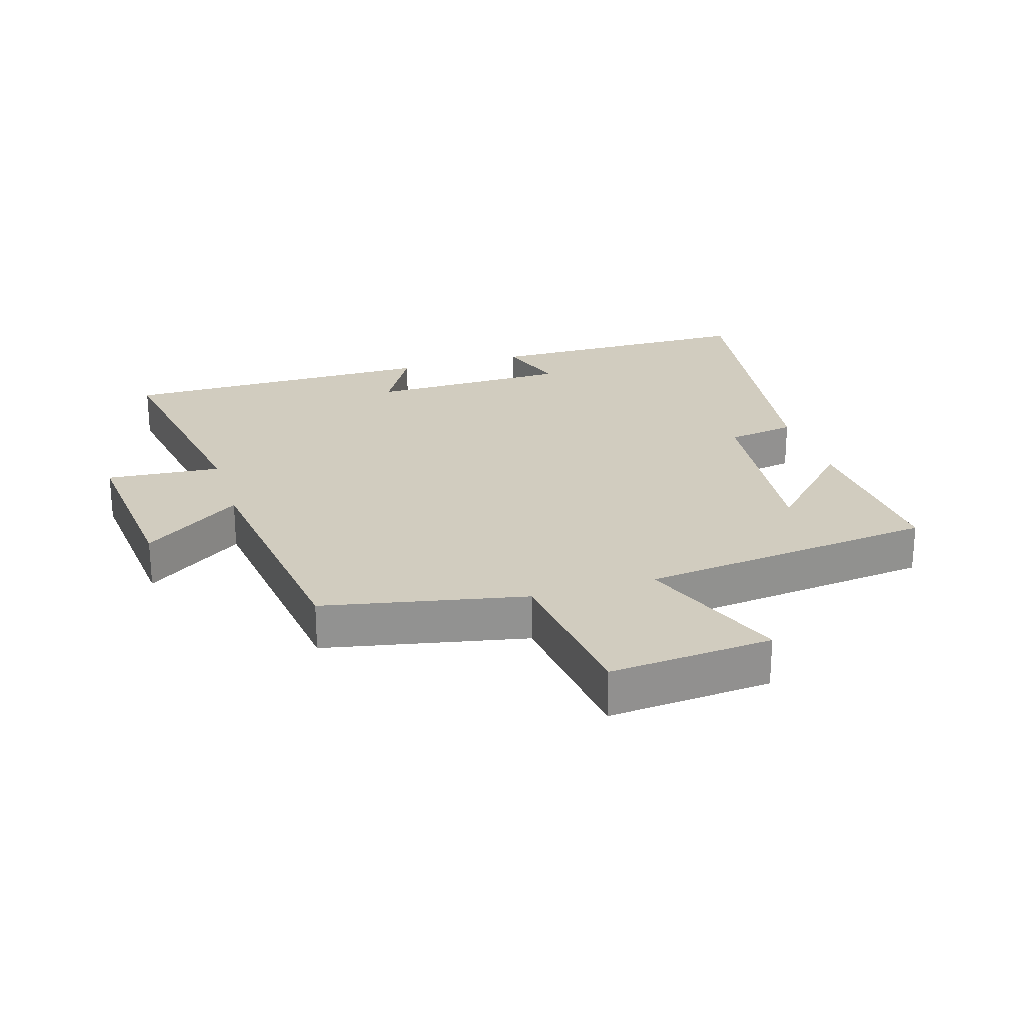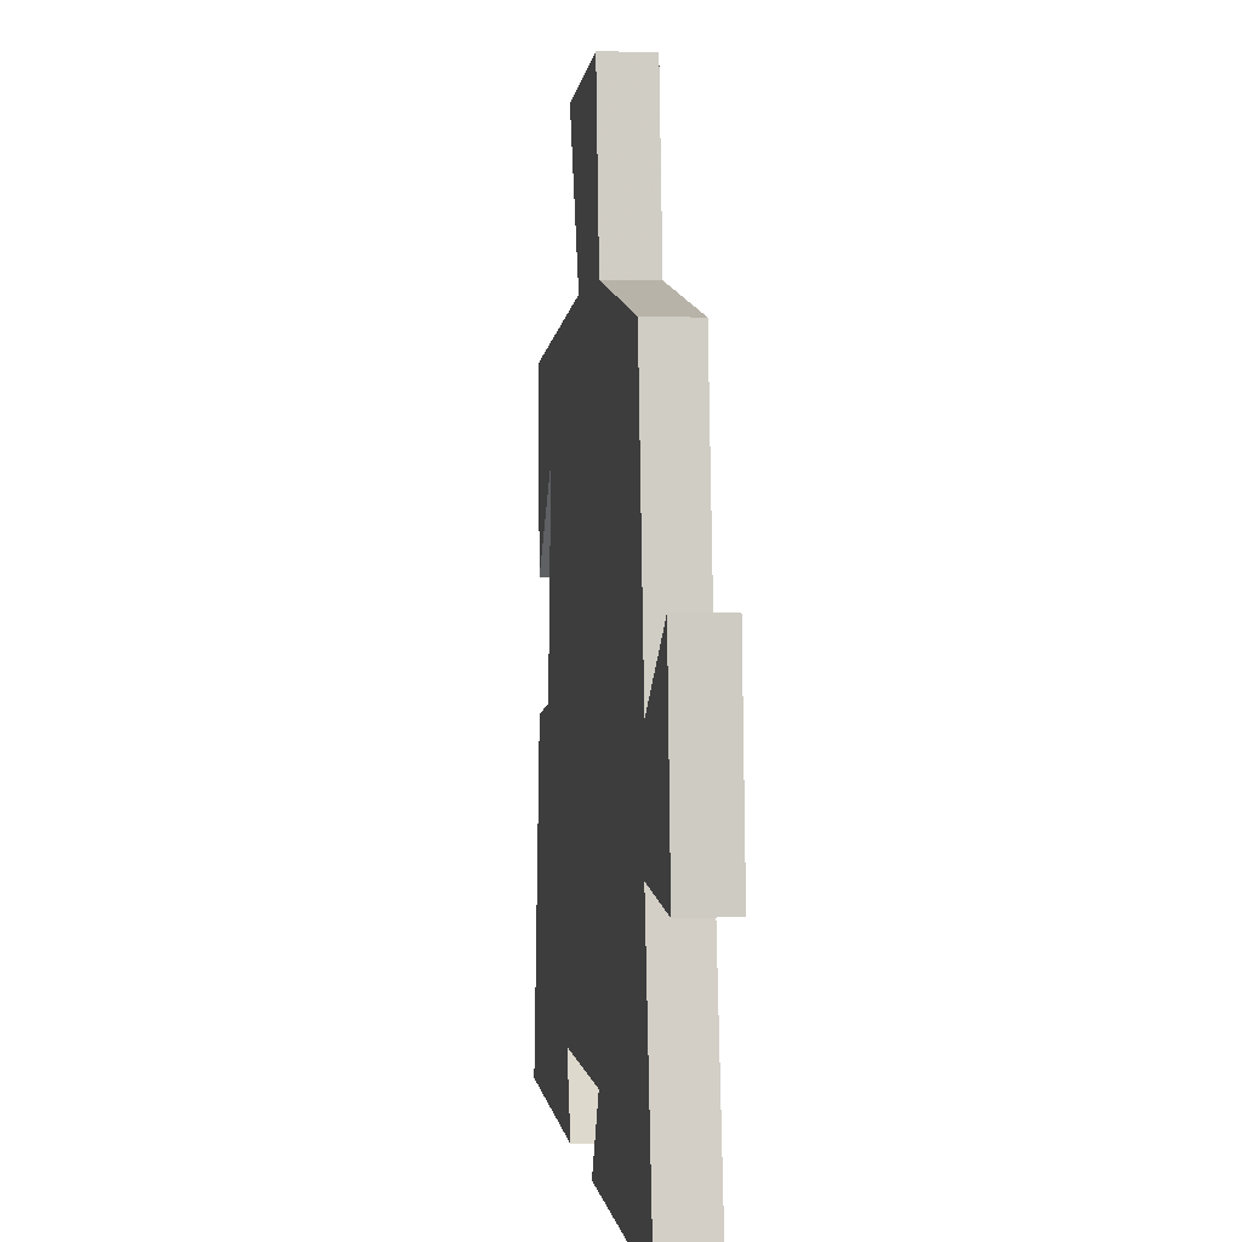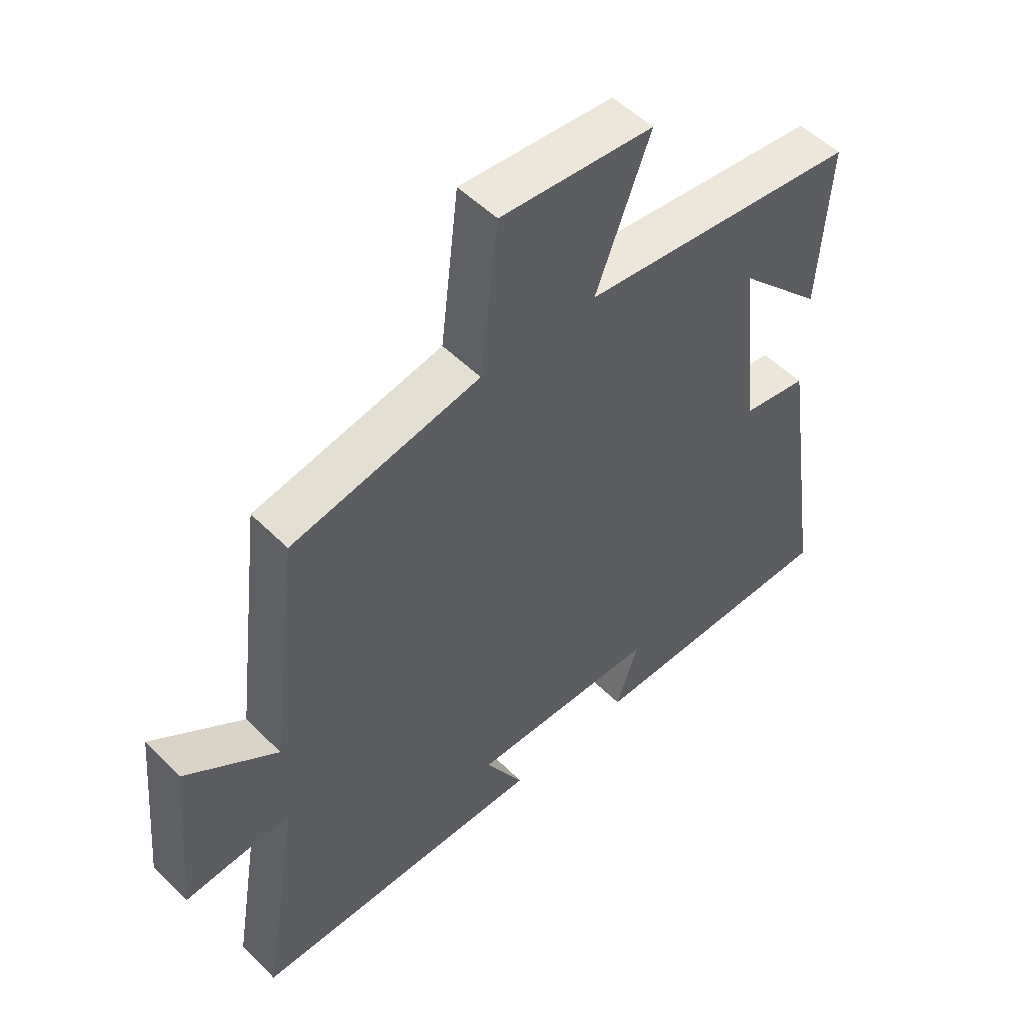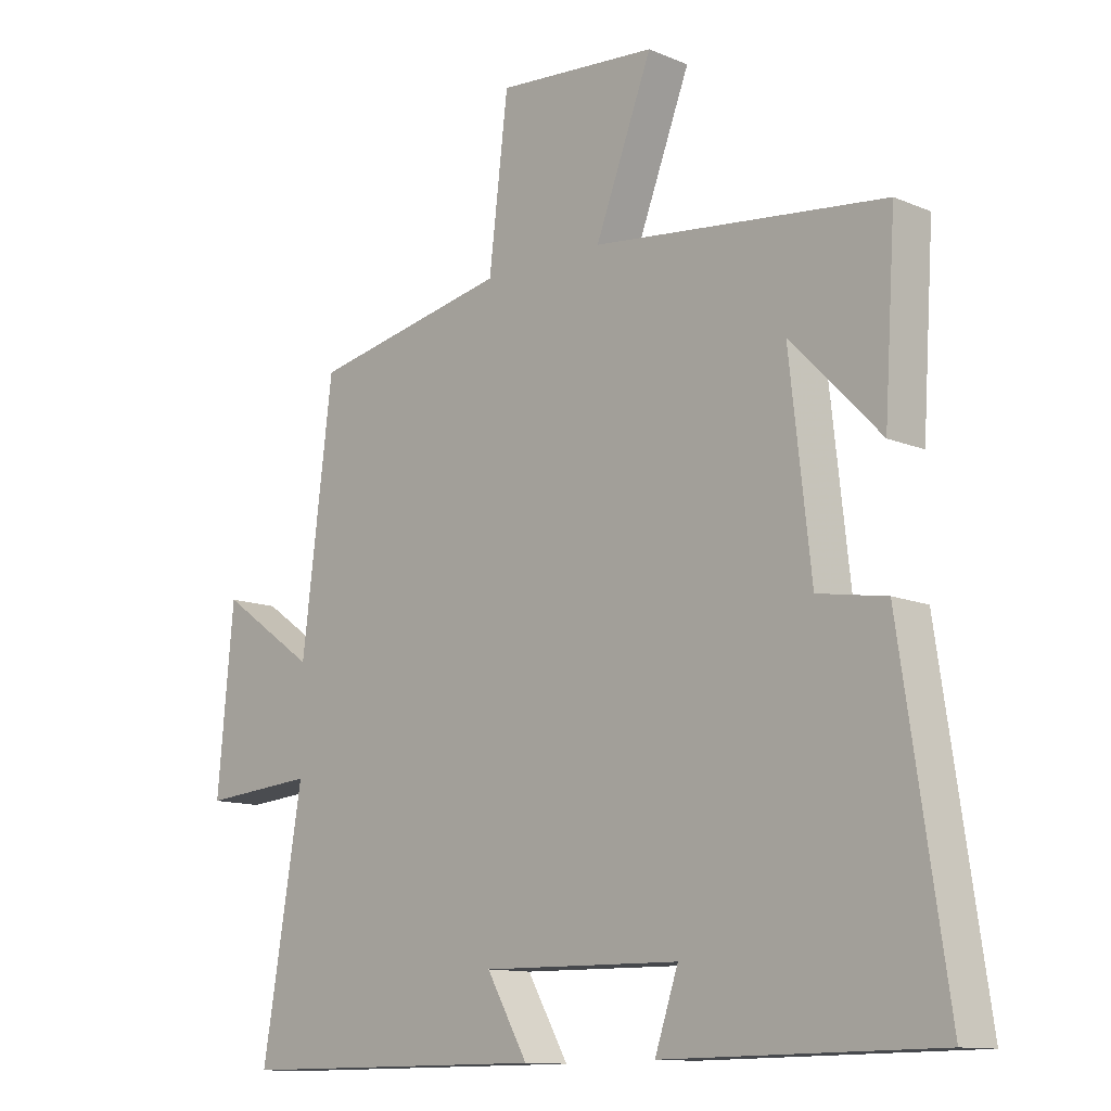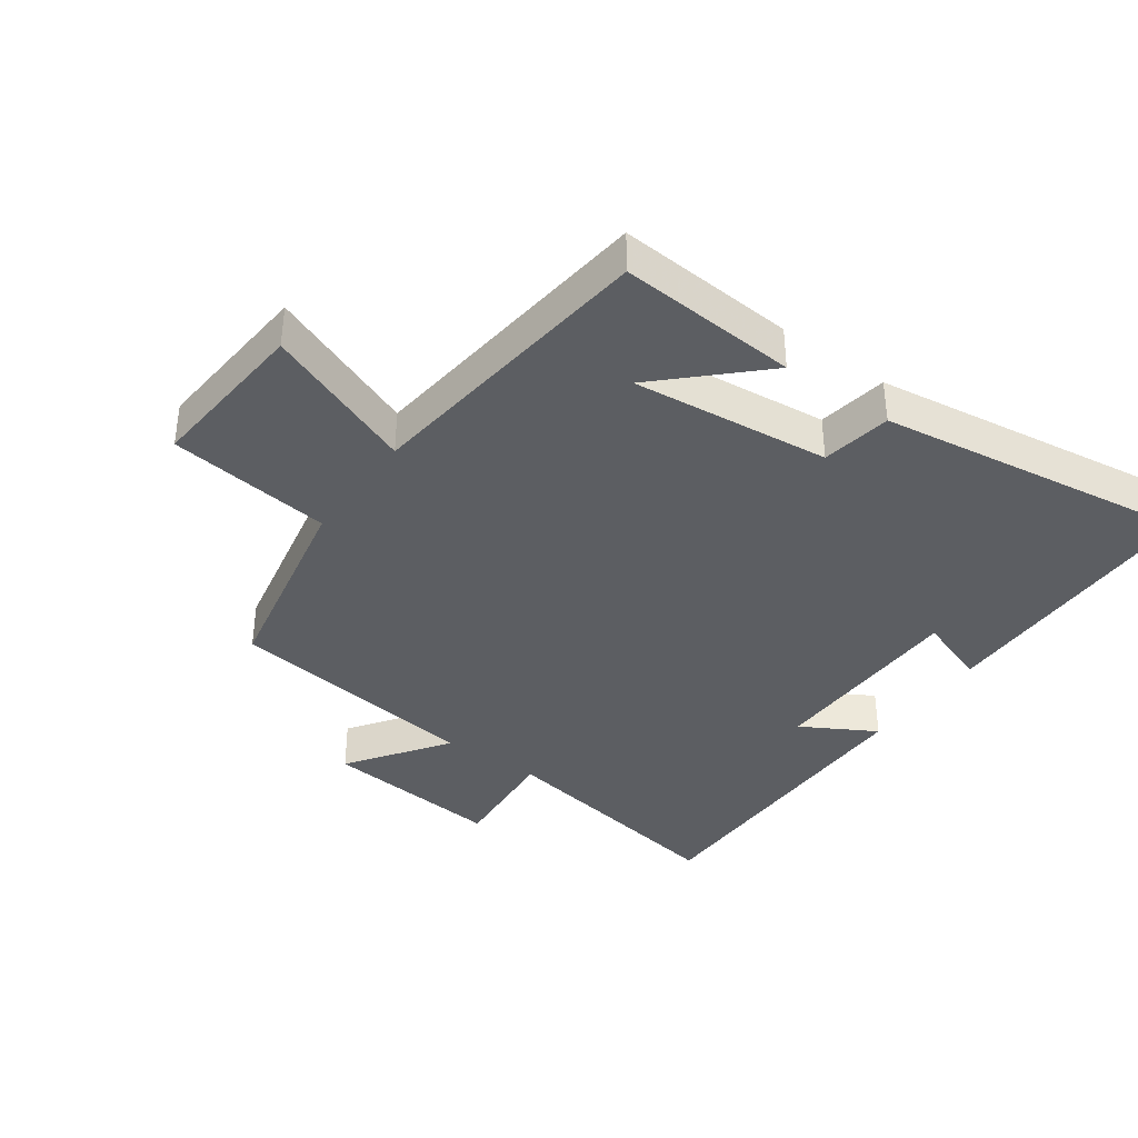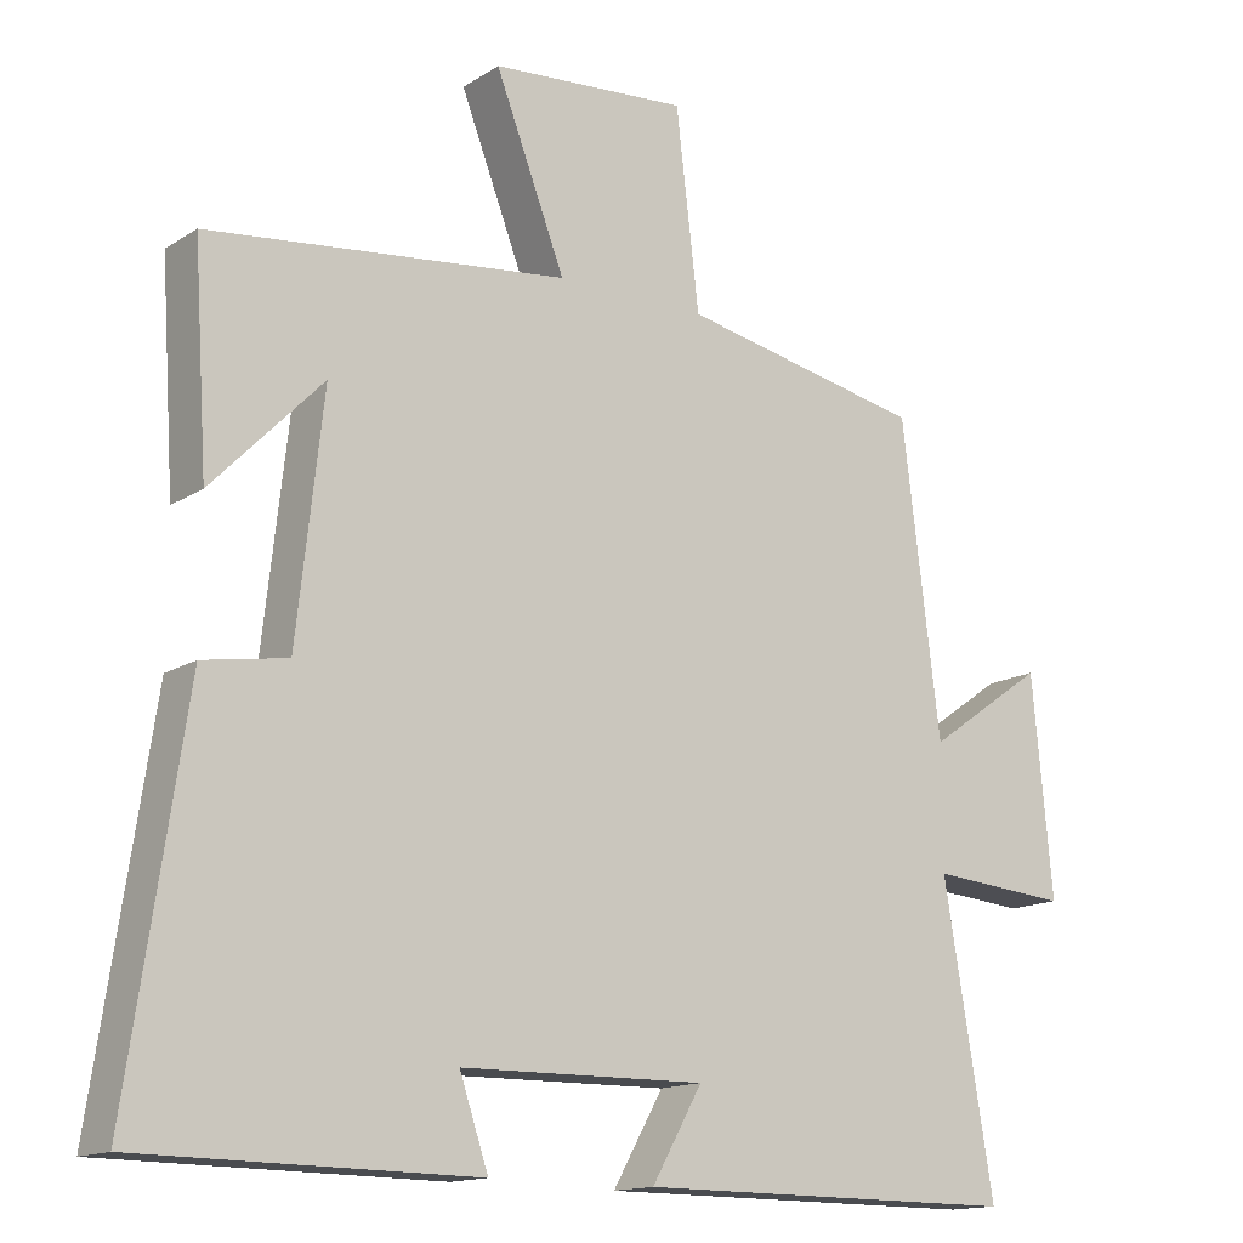
<metadata>
{"format":"obj","ext":"obj","renderer":"f3d","projection":"perspective","resolution":1024,"background":"white","views":[{"elev":24.2,"azim":-17.2,"up":"+Y"},{"elev":1.3,"azim":-97.4,"up":"+Z"},{"elev":51.9,"azim":-43.1,"up":"+Z"},{"elev":-11.9,"azim":44.9,"up":"+Z"},{"elev":-38.1,"azim":54.2,"up":"+Y"},{"elev":-14.6,"azim":143.3,"up":"+Z"}]}
</metadata>
<code>
v -0.564 0.07 -0.501
v -0.5 0.07 -0.118
v -0.679 0.07 -0.133
v -0.653 0.07 0.147
v -0.5 0.07 0.04
v -0.451 0.07 0.436
v -0.138 0.07 0.5
v -0.108 0.07 0.753
v 0.146 0.07 0.733
v 0.056 0.07 0.5
v 0.518 0.07 0.448
v 0.5 0.07 0.171
v 0.358 0.07 0.317
v 0.392 0.07 0.011
v 0.5 0.07 -0.007
v 0.573 0.07 -0.495
v 0.143 0.07 -0.5
v 0.18 0.07 -0.39
v -0.134 0.07 -0.386
v -0.069 0.07 -0.5
v -0.564 0 -0.501
v -0.5 0 -0.118
v -0.679 0 -0.133
v -0.653 0 0.147
v -0.5 0 0.04
v -0.451 0 0.436
v -0.138 0 0.5
v -0.108 0 0.753
v 0.146 0 0.733
v 0.056 0 0.5
v 0.518 0 0.448
v 0.5 0 0.171
v 0.358 0 0.317
v 0.392 0 0.011
v 0.5 0 -0.007
v 0.573 0 -0.495
v 0.143 0 -0.5
v 0.18 0 -0.39
v -0.134 0 -0.386
v -0.069 0 -0.5
f 19 20 1 2
f 18 19 2
f 15 16 17 18
f 14 15 18 2
f 13 14 2 3
f 11 12 13
f 10 11 13 3
f 7 8 9 10
f 5 6 7 10
f 5 10 3
f 3 4 5
f 22 21 40 39
f 22 39 38
f 38 37 36 35
f 22 38 35 34
f 23 22 34 33
f 33 32 31
f 23 33 31 30
f 30 29 28 27
f 30 27 26 25
f 23 30 25
f 25 24 23
f 1 21 22 2
f 2 22 23 3
f 3 23 24 4
f 4 24 25 5
f 5 25 26 6
f 6 26 27 7
f 7 27 28 8
f 8 28 29 9
f 9 29 30 10
f 10 30 31 11
f 11 31 32 12
f 12 32 33 13
f 13 33 34 14
f 14 34 35 15
f 15 35 36 16
f 16 36 37 17
f 17 37 38 18
f 18 38 39 19
f 19 39 40 20
f 20 40 21 1

</code>
